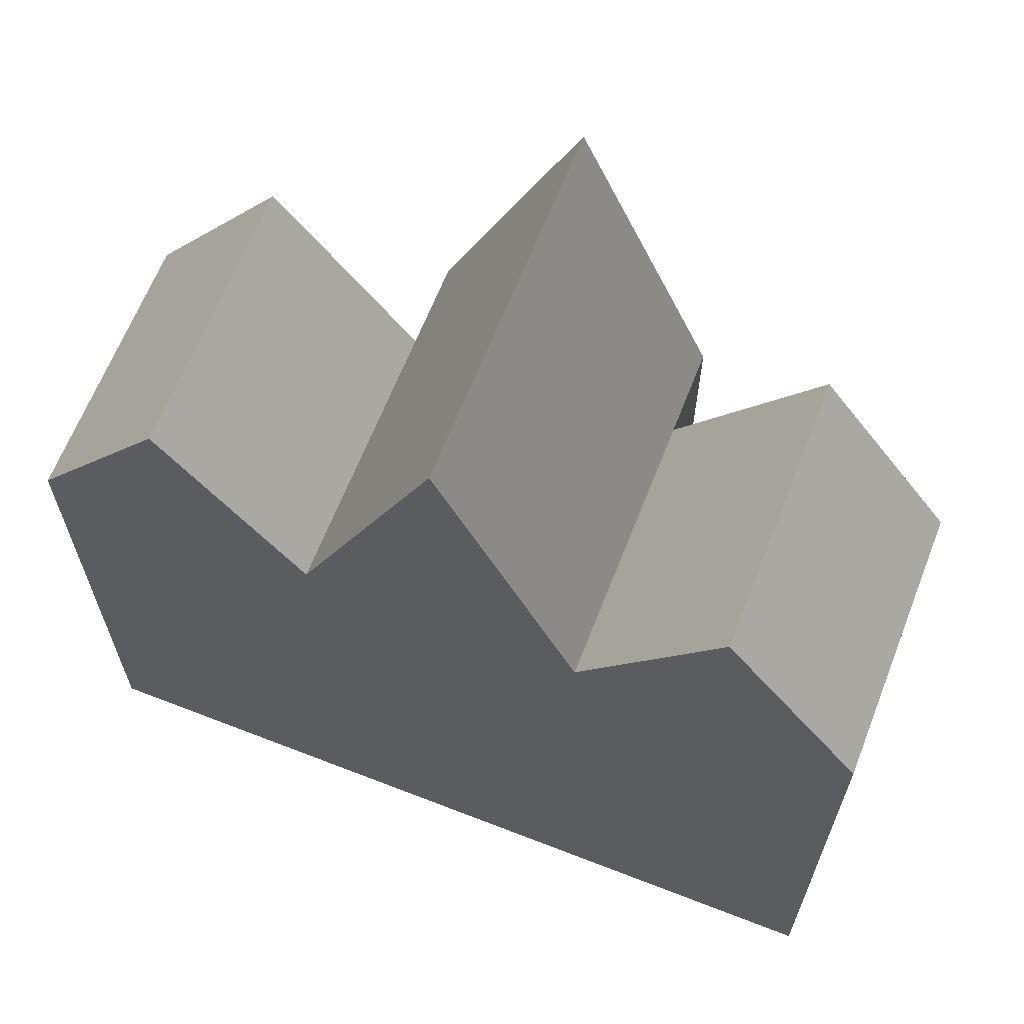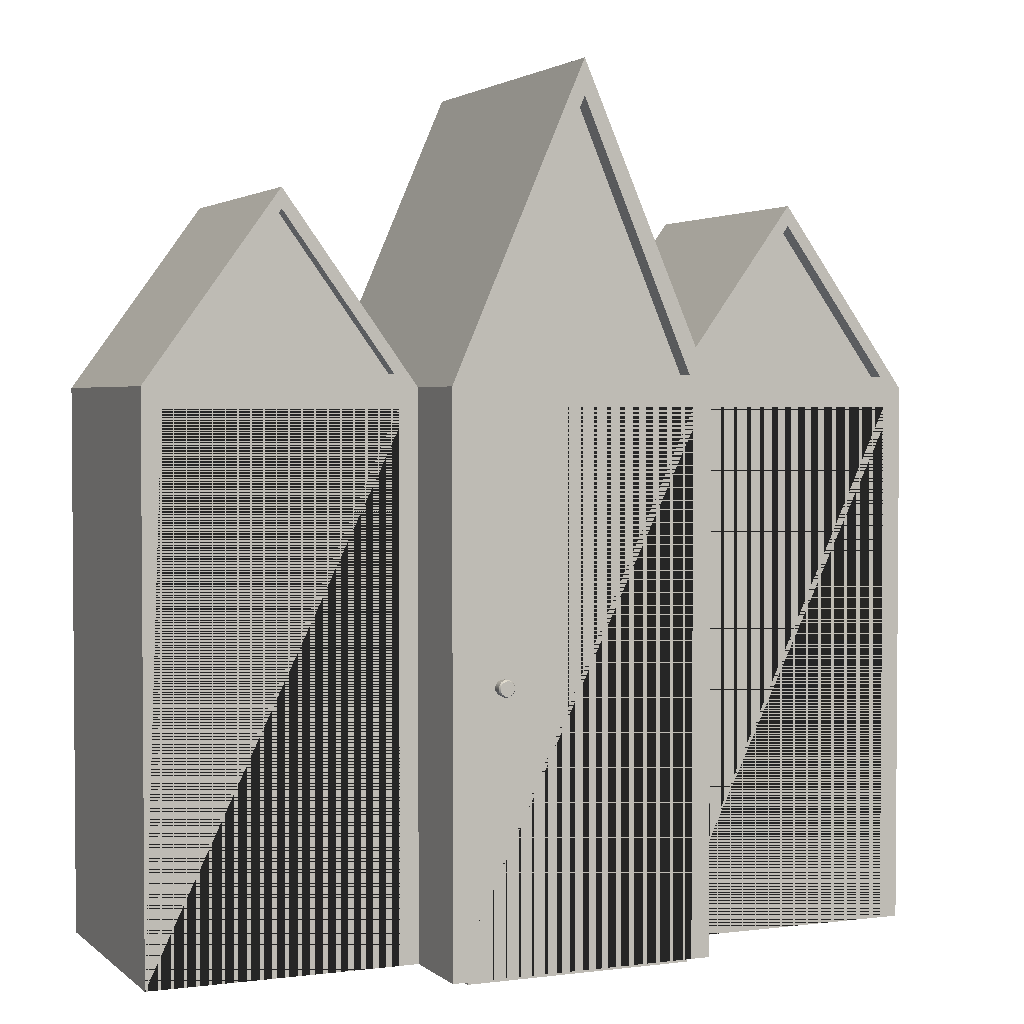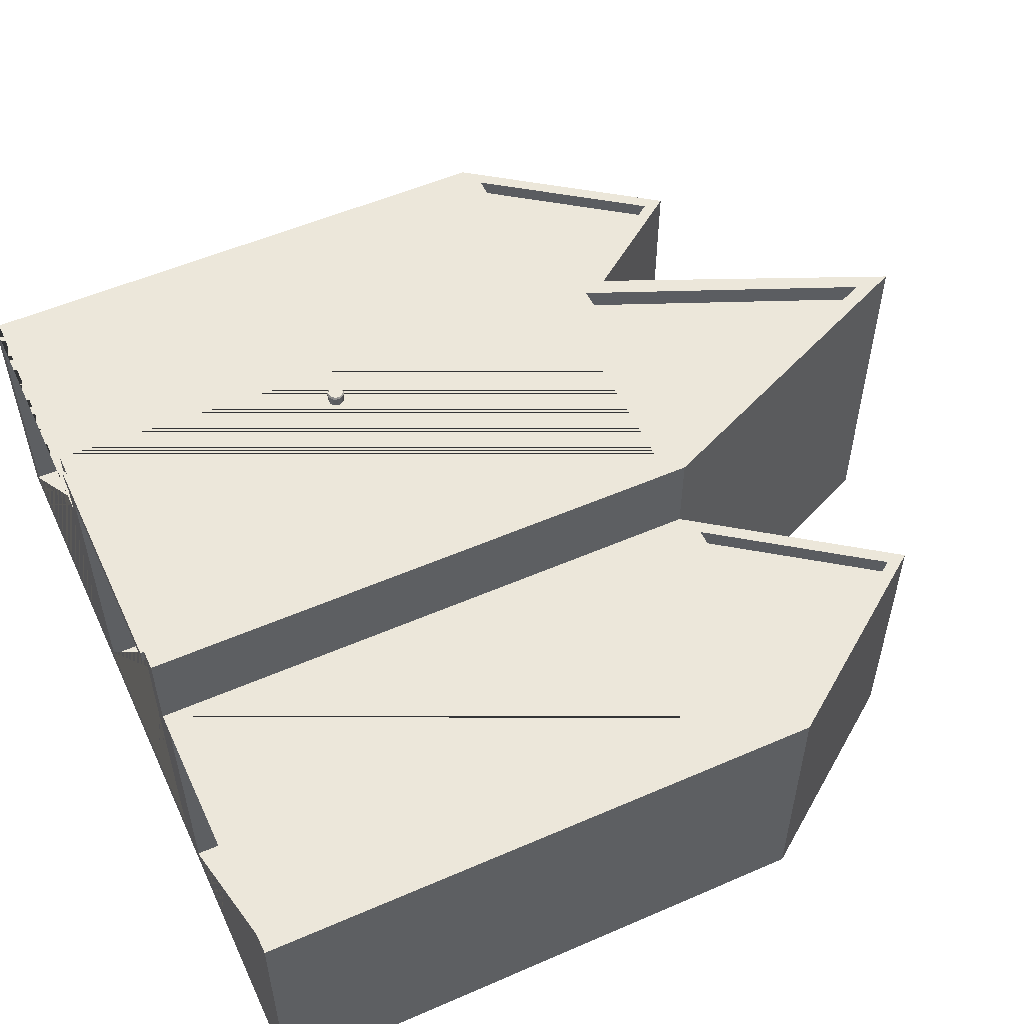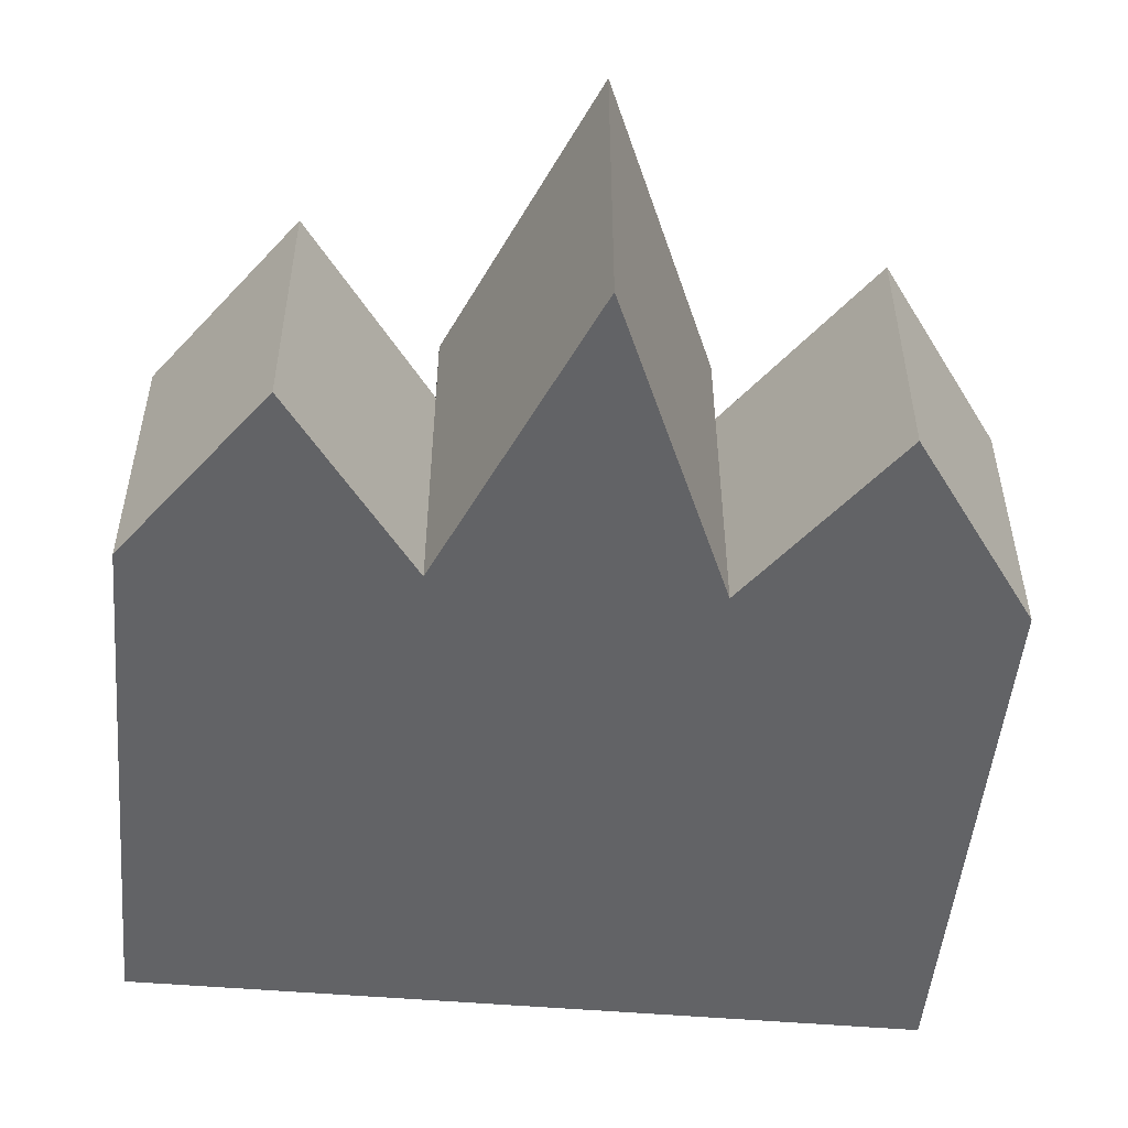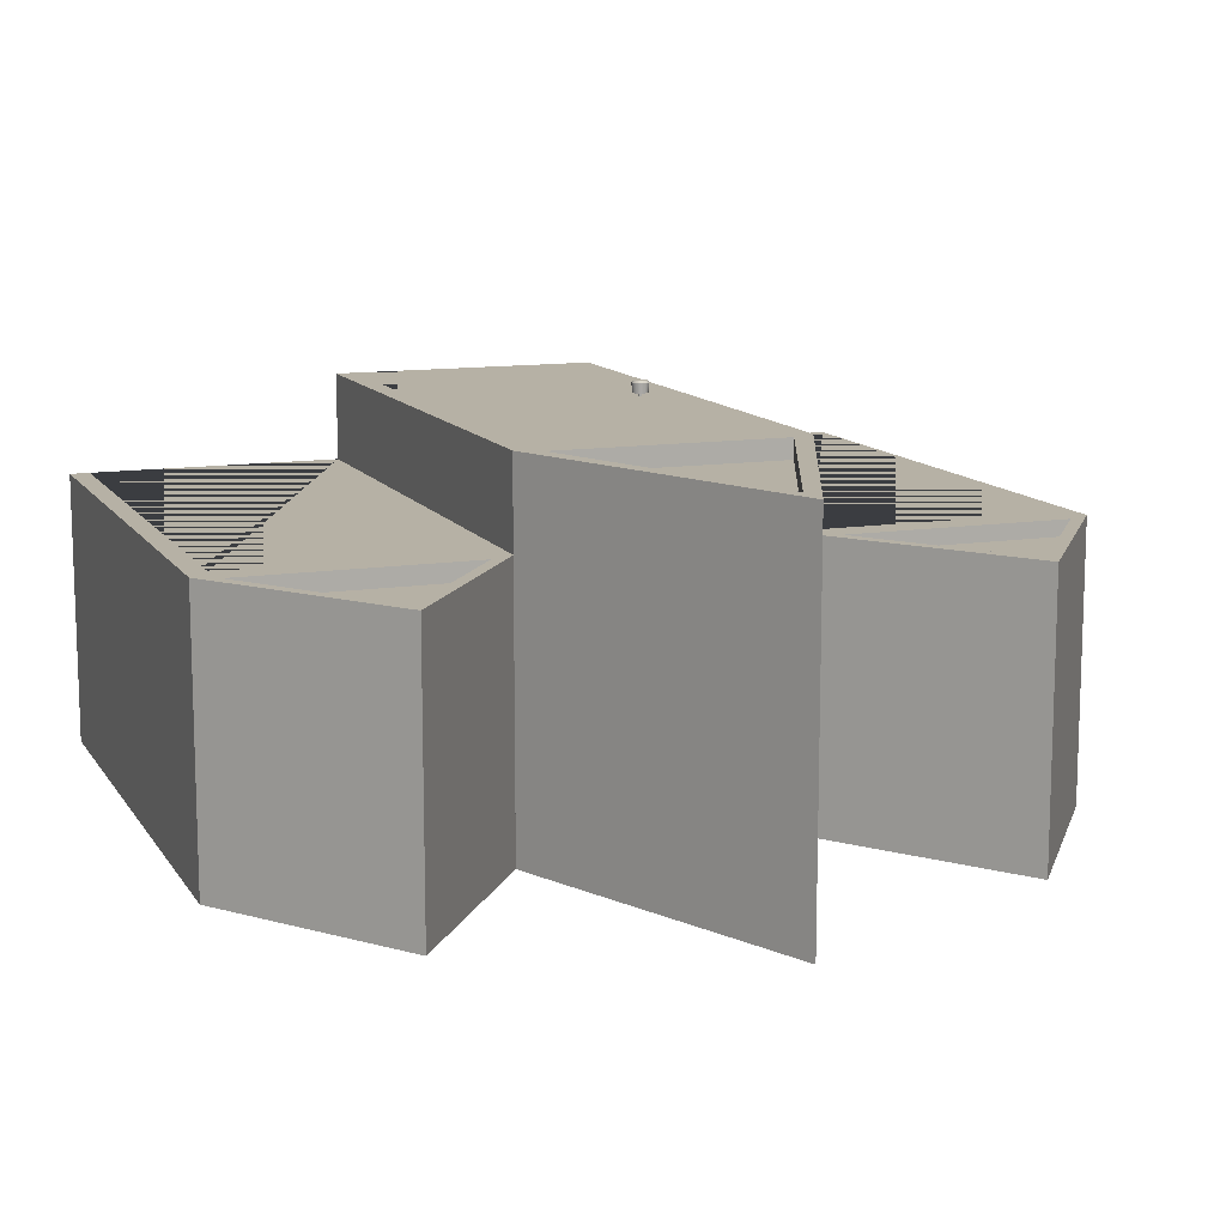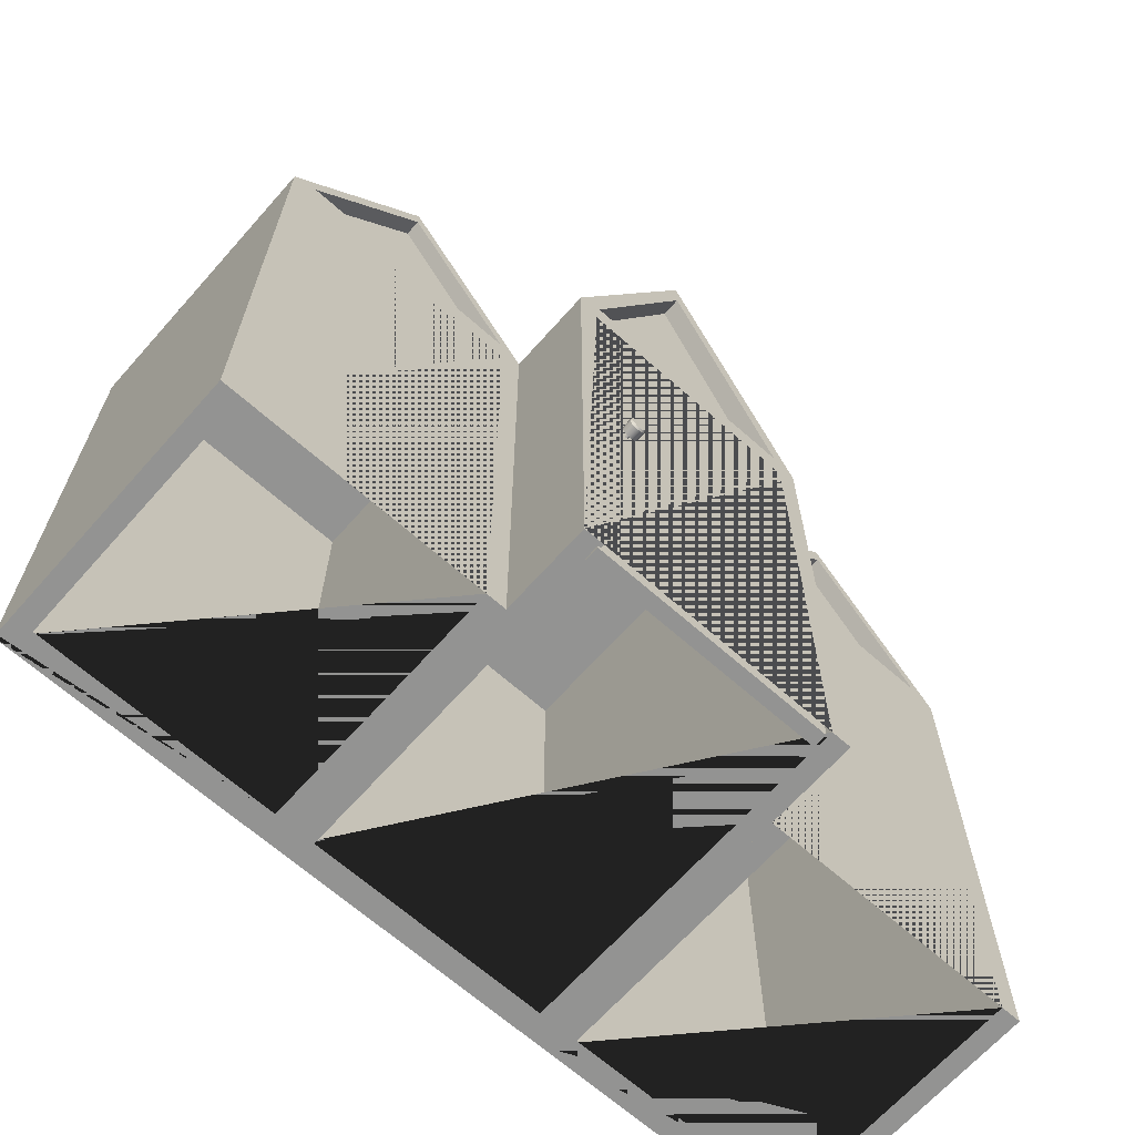
<metadata>
{"format":"obj","ext":"obj","renderer":"f3d","projection":"perspective","resolution":1024,"background":"white","views":[{"elev":64.8,"azim":-158.6,"up":"+Y"},{"elev":2.6,"azim":-23.7,"up":"+Y"},{"elev":53.9,"azim":65.2,"up":"+Z"},{"elev":-50.9,"azim":174.7,"up":"+Z"},{"elev":12.0,"azim":159.3,"up":"+Z"},{"elev":-66.6,"azim":-41.6,"up":"+Y"}]}
</metadata>
<code>
g Mesh1 Doorknob_Round2_1 confessional_booth_2_1 Model
v 104.5 35.42 -40.99
v 104.5 35.91 -40.99
v 104.3 36.34 -40.99
v 103.9 36.58 -40.99
v 103.4 36.58 -40.99
v 102.9 36.34 -40.99
v 102.7 35.91 -40.99
v 102.7 35.42 -40.99
v 102.9 34.99 -40.99
v 103.4 34.75 -40.99
v 103.9 34.75 -40.99
v 104.3 34.99 -40.99
f 1 2 3 4 5 6 7 8 9 10 11 12
v 104.7 35.38 -41.24
v 104.7 35.95 -41.24
f 13 14 2 1
v 104.6 35.4 -42.49
v 104.6 35.93 -42.49
f 13 15 16 14
v 104.4 34.89 -41.24
v 104.3 34.94 -42.49
f 17 18 15 13
v 103.9 34.61 -41.24
v 103.9 34.68 -42.49
f 18 17 19 20
f 17 12 11 19
f 17 13 1 12
v 103.3 34.61 -41.24
f 19 11 10 21
v 102.8 34.89 -41.24
f 21 10 9 22
v 102.6 35.38 -41.24
f 22 9 8 23
v 102.6 35.95 -41.24
f 23 8 7 24
v 102.8 36.43 -41.24
f 7 6 25 24
v 103.3 36.72 -41.24
f 25 6 5 26
v 103.9 36.72 -41.24
f 26 5 4 27
v 104.4 36.43 -41.24
f 27 4 3 28
f 2 14 28 3
v 104.3 36.39 -42.49
f 16 29 28 14
f 15 29 16
f 18 29 15
v 103.9 36.65 -42.49
f 18 30 29
f 20 30 18
v 103.9 35.66 -42.49
f 31 30 20
v 103.7 35.87 -42.49
f 32 30 31
v 103.5 35.87 -42.49
f 33 30 32
v 103.4 35.66 -42.49
f 34 30 33
v 103.4 36.65 -42.49
f 30 34 35
v 103.4 34.68 -42.49
f 36 35 34
v 102.9 36.39 -42.49
f 36 37 35
v 102.9 34.94 -42.49
f 38 37 36
v 102.6 35.4 -42.49
f 39 37 38
v 102.6 35.93 -42.49
f 37 39 40
f 23 24 40 39
f 40 24 25 37
f 37 25 26 35
f 35 26 27 30
f 30 27 28 29
f 22 23 39 38
f 36 21 22 38
f 20 19 21 36
f 36 34 20
v 103.5 35.46 -42.49
f 20 34 41
v 103.4 35.66 -43.34
v 103.5 35.46 -43.34
f 41 34 42 43
v 103.5 35.87 -43.34
f 34 33 44 42
v 103.7 35.87 -43.34
f 33 32 45 44
v 103.9 35.66 -43.34
f 32 31 46 45
v 103.7 35.46 -42.49
v 103.7 35.46 -43.34
f 31 47 48 46
f 20 47 31
f 20 41 47
f 47 41 43 48
v 103.5 35.46 -43.49
v 103.7 35.46 -43.49
f 49 50 48 43
v 103.9 35.66 -43.49
v 103.4 35.66 -43.49
v 103.5 35.87 -43.49
v 103.7 35.87 -43.49
f 51 50 49 52 53 54
v 103.9 34.68 -43.49
f 55 50 51
f 55 49 50
f 55 52 49
v 103.4 34.68 -43.49
f 56 52 55
v 103.4 36.65 -43.49
f 56 57 52
v 102.9 36.39 -43.49
f 56 58 57
v 102.9 34.94 -43.49
f 59 58 56
v 102.6 35.93 -43.49
f 59 60 58
v 102.6 35.4 -43.49
f 60 59 61
v 103 35.02 -43.34
v 102.7 35.43 -43.34
f 62 63 61 59
v 102.7 35.9 -43.34
f 62 64 63
v 103 36.31 -43.34
f 64 62 65
v 103.4 34.79 -43.34
f 65 62 66
f 56 66 62 59
v 103.8 34.79 -43.34
f 55 67 66 56
v 104.3 34.94 -43.49
v 104.3 35.02 -43.34
f 68 69 67 55
v 104.6 35.4 -43.49
v 104.5 35.43 -43.34
f 68 70 71 69
v 104.3 36.39 -43.49
f 68 72 70
v 103.9 36.65 -43.49
f 68 73 72
f 55 73 68
f 51 73 55
f 54 73 51
f 53 73 54
f 52 73 53
f 73 52 57
v 103.4 36.54 -43.34
v 103.8 36.54 -43.34
f 57 74 75 73
f 58 65 74 57
f 64 65 58 60
f 63 64 60 61
f 42 74 65
f 74 42 44
f 53 52 42 44
f 52 49 43 42
f 42 66 43
f 65 66 42
f 43 66 67
f 43 67 48
f 48 67 46
f 46 67 69
v 104.3 36.31 -43.34
f 76 46 69
f 75 46 76
f 75 45 46
f 75 44 45
f 74 44 75
f 54 53 44 45
f 51 54 45 46
f 50 51 46 48
f 73 75 76 72
v 104.6 35.93 -43.49
v 104.5 35.9 -43.34
f 77 72 76 78
f 70 72 77
f 70 77 78 71
f 76 71 78
f 76 69 71
g Mesh2 confessional_booth_2_1 Model
v 97.26 72 -54.24
v 94.23 73.54 -54.24
v 62.26 72 -54.24
f 79 80 81
v 79.76 96 -54.24
f 80 79 82
v 97.26 72 -89.24
v 79.76 96 -89.24
f 83 84 82 79
v 97.26 0 -89.24
v 62.26 0 -89.24
v 62.26 72 -89.24
f 85 86 87 84 83
v 97.26 0 -54.24
v 94.75 0 -54.24
v 94.75 0 -86.24
v 64.77 0 -86.24
v 64.77 0 -54.24
v 62.26 0 -54.24
f 86 85 88 89 90 91 92 93
f 85 88 79 83
v 132.3 0 -89.24
v 132.3 0 -54.24
v 132.3 0 -42.99
v 129.8 0 -42.99
v 129.8 0 -86.24
v 99.77 0 -86.24
v 99.77 0 -42.99
v 97.26 0 -42.99
f 85 94 95 96 97 98 99 100 101 88
v 114.7 112 -89.24
v 132.3 72 -89.24
f 94 85 83 102 103
v 97.26 72 -42.99
v 114.7 112 -42.99
f 83 79 104 105 102
f 79 88 101 104
v 64.77 69.49 -54.24
v 94.75 69.49 -54.24
f 93 92 106 107 89 88 79 81
v 64.77 69.49 -86.24
v 64.77 69.49 -56.06
f 106 92 91 108 109
v 94.75 69.49 -86.24
f 91 90 110 108
v 94.75 69.49 -56.06
f 89 107 111 110 90
f 106 109 111 107
f 109 108 110 111
f 86 93 81 87
f 81 82 84 87
v 65.29 73.54 -54.24
f 81 112 82
f 112 81 80
v 94.23 73.54 -56.24
v 65.29 73.54 -56.24
f 112 80 113 114
v 79.76 93.39 -54.24
v 79.76 93.39 -56.24
f 80 115 116 113
f 80 82 115
f 82 112 115
f 115 112 114 116
f 114 113 116
v 99.77 69.49 -42.99
v 129.8 69.49 -42.99
v 132.3 72 -42.99
f 101 100 117 118 97 96 119 104
v 99.77 69.49 -86.24
f 120 117 100 99
v 129.8 69.49 -86.24
f 117 120 121 118
f 99 98 121 120
f 98 97 118 121
v 132.3 72 -54.24
f 95 122 119 96
f 94 95 122 103
v 167.3 0 -89.24
v 167.3 0 -54.24
v 164.8 0 -54.24
v 164.8 0 -86.24
v 134.8 0 -86.24
v 134.8 0 -54.24
f 94 123 124 125 126 127 128 95
v 149.8 96 -89.24
v 167.3 72 -89.24
f 123 94 103 129 130
v 149.8 96 -54.24
f 122 131 129 103
v 135.3 73.54 -54.24
f 122 132 131
v 164.2 73.54 -54.24
f 132 122 133
v 167.3 72 -54.24
f 134 133 122
f 133 134 131
f 130 129 131 134
f 124 123 130 134
v 134.8 69.49 -54.24
v 164.8 69.49 -54.24
f 95 128 135 136 125 124 134 122
v 134.8 69.49 -86.24
v 134.8 69.49 -56.06
f 135 128 127 137 138
v 164.8 69.49 -86.24
f 127 126 139 137
v 164.8 69.49 -56.06
f 125 136 140 139 126
f 135 138 140 136
f 139 140 138 137
v 149.8 93.39 -54.24
f 133 131 141
f 131 132 141
v 135.3 73.54 -56.49
v 149.8 93.39 -56.49
f 141 132 142 143
v 164.2 73.54 -56.49
f 132 133 144 142
f 133 141 143 144
f 142 144 143
f 103 102 105 119 122
v 129.2 73.54 -42.99
f 145 119 105
f 119 145 104
v 100.3 73.54 -42.99
f 146 104 145
f 104 146 105
v 114.7 107.4 -42.99
f 105 146 147
v 114.7 107.4 -45.49
v 100.3 73.54 -45.49
f 148 147 146 149
v 129.2 73.54 -45.49
f 150 145 147 148
f 149 146 145 150
f 149 150 148
f 145 105 147
g Mesh3 confessional_booth_2_1 Model
v 113.1 60.75 -43.49
v 111.9 60.25 -43.49
v 111.9 60.25 -45.24
v 113.1 60.75 -45.24
f 151 152 153 154
v 119.4 41.53 -43.49
v 119.4 55.88 -43.49
v 119.3 57.19 -43.49
v 118.8 58.4 -43.49
v 118 59.45 -43.49
v 116.9 60.25 -43.49
v 115.7 60.75 -43.49
v 114.4 60.93 -43.49
v 110.8 59.45 -43.49
v 110 58.4 -43.49
v 109.5 57.19 -43.49
v 109.3 55.88 -43.49
v 109.3 41.53 -43.49
f 155 156 157 158 159 160 161 162 151 152 163 164 165 166 167
v 119.4 55.88 -45.24
v 119.4 41.53 -45.24
f 155 156 168 169
v 129.4 69.08 -43.49
f 155 170 156
v 129.4 -0.4154 -43.49
f 155 171 170
v 99.4 -0.4154 -43.49
f 171 155 172
f 167 172 155
v 99.4 69.08 -43.49
f 172 167 173
f 173 167 166
v 109.3 41.53 -45.24
v 109.3 55.88 -45.24
f 166 167 174 175
f 167 155 169 174
v 129.4 -0.4154 -45.24
f 169 176 174
v 129.4 69.08 -45.24
f 176 169 177
f 177 169 168
v 119.3 57.19 -45.24
f 177 168 178
f 156 157 178 168
f 156 170 157
f 157 170 158
f 158 170 159
f 159 170 160
f 160 170 161
f 161 170 162
f 173 162 170
f 173 151 162
f 173 152 151
f 173 163 152
f 173 164 163
f 173 165 164
f 173 166 165
v 109.5 57.19 -45.24
f 165 166 175 179
v 99.4 69.08 -45.24
f 175 180 179
f 174 180 175
v 99.4 -0.4154 -45.24
f 174 181 180
f 181 174 176
f 171 172 181 176
f 172 173 180 181
f 173 170 177 180
f 170 171 176 177
v 114.4 60.93 -45.24
f 177 182 180
v 115.7 60.75 -45.24
f 177 183 182
v 116.9 60.25 -45.24
f 177 184 183
v 118 59.45 -45.24
f 177 185 184
v 118.8 58.4 -45.24
f 177 186 185
f 177 178 186
f 157 158 186 178
f 158 159 185 186
f 159 160 184 185
f 160 161 183 184
f 161 162 182 183
f 162 151 154 182
f 154 180 182
f 153 180 154
v 110.8 59.45 -45.24
f 187 180 153
v 110 58.4 -45.24
f 188 180 187
f 179 180 188
f 164 165 179 188
f 163 164 188 187
f 152 163 187 153

</code>
